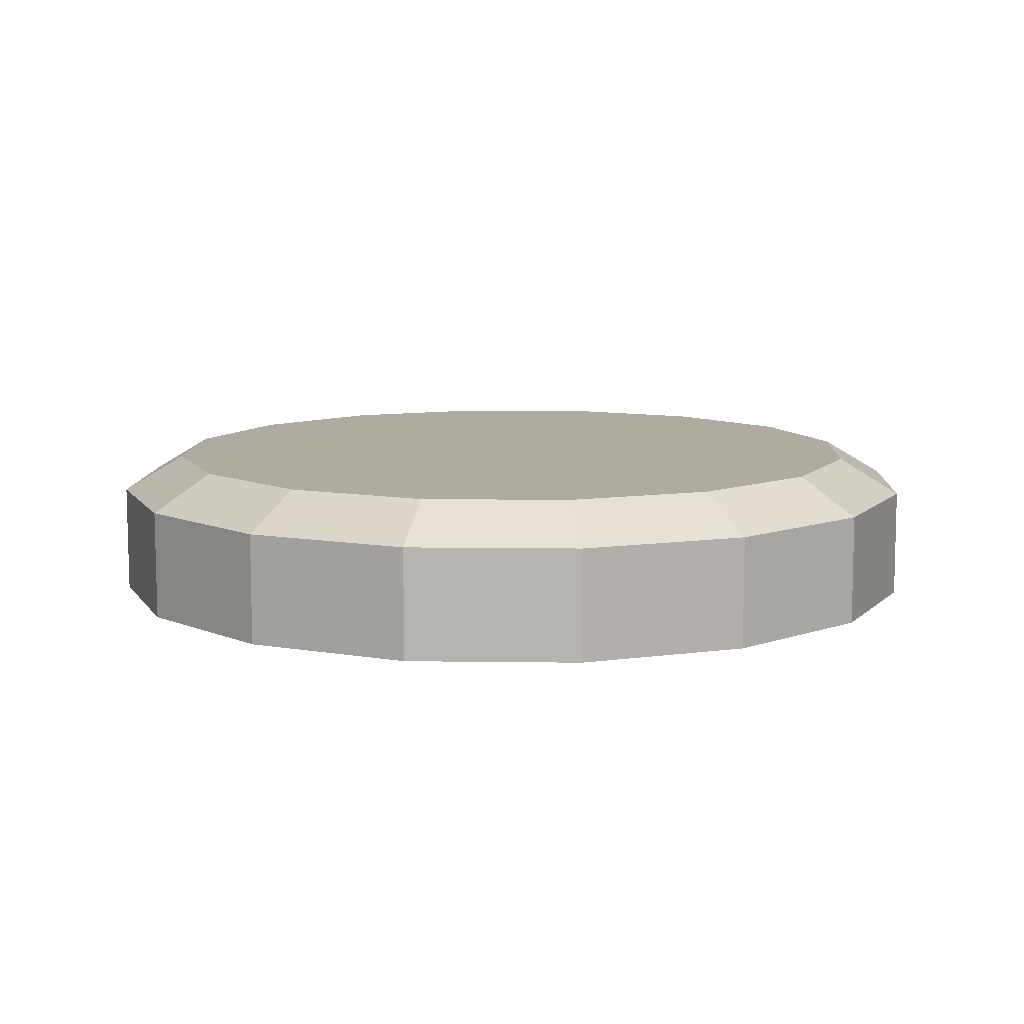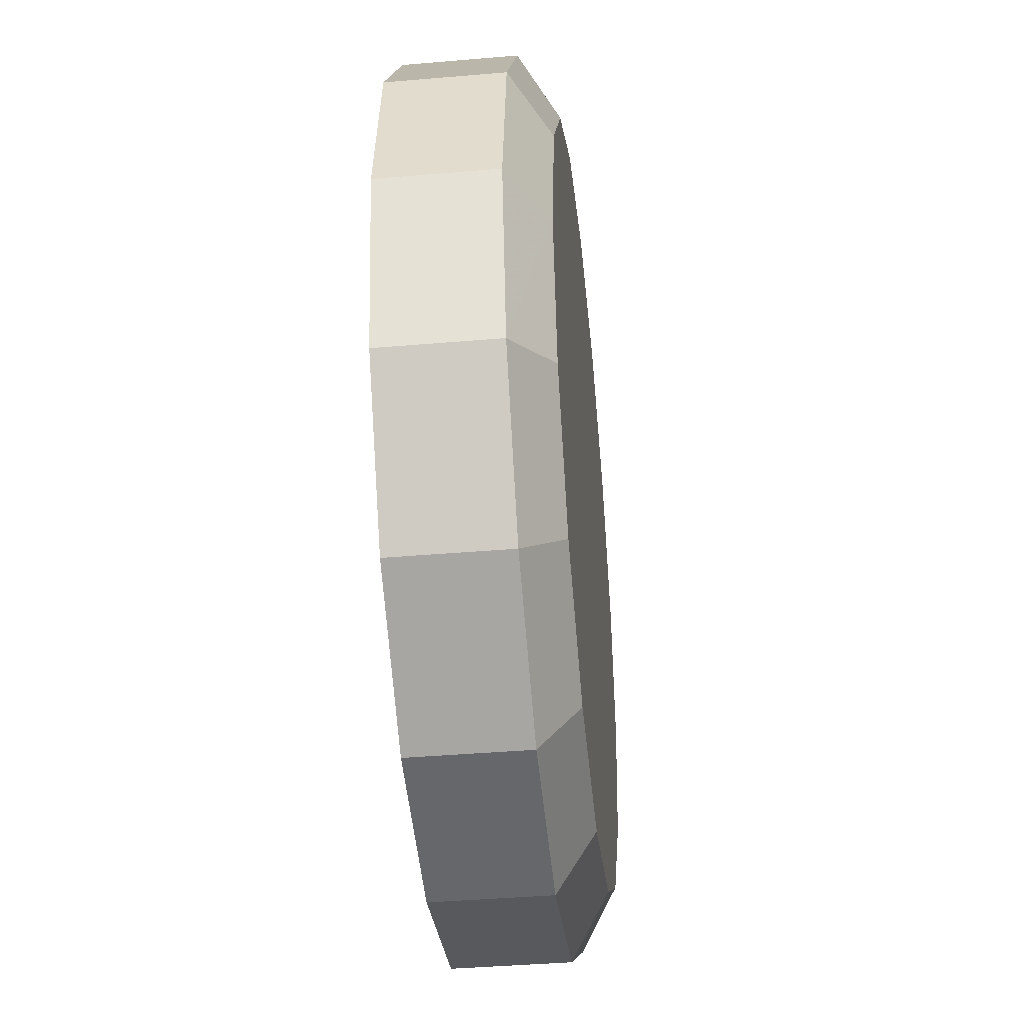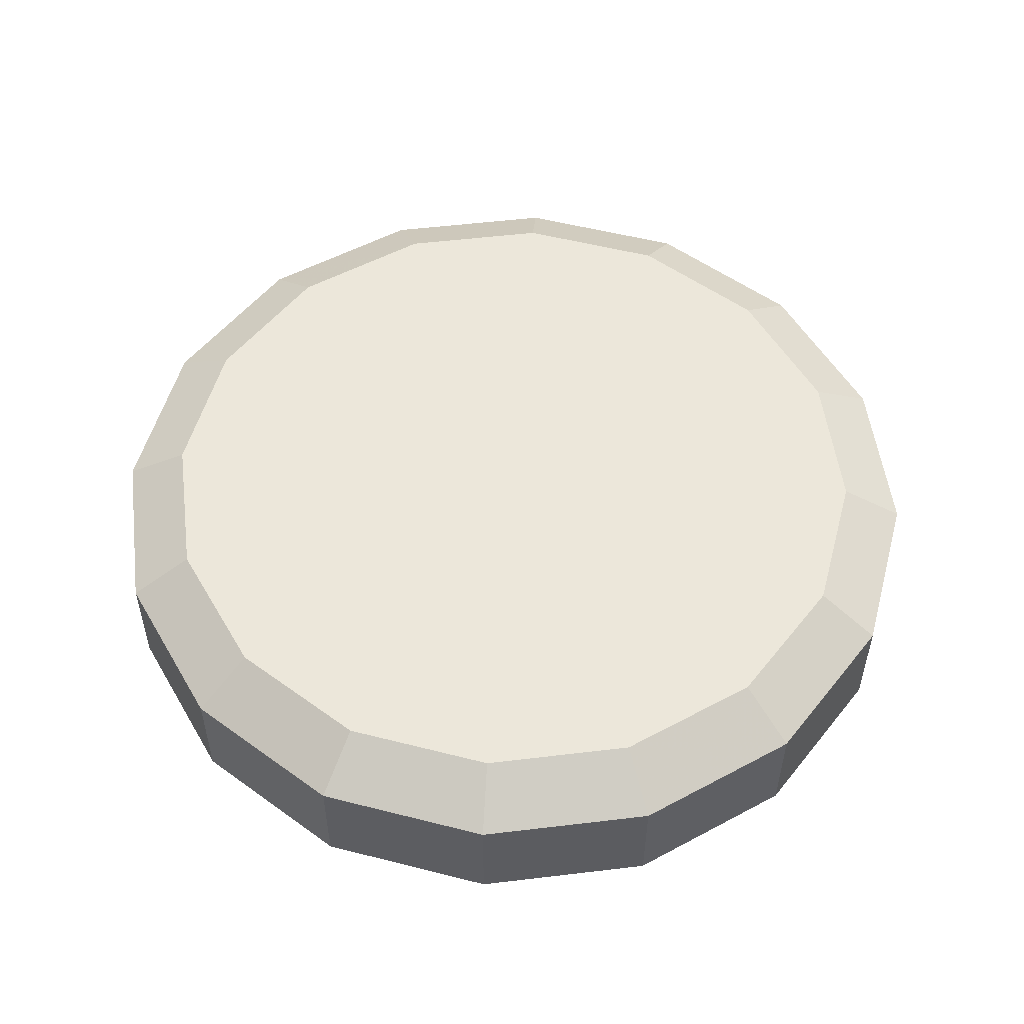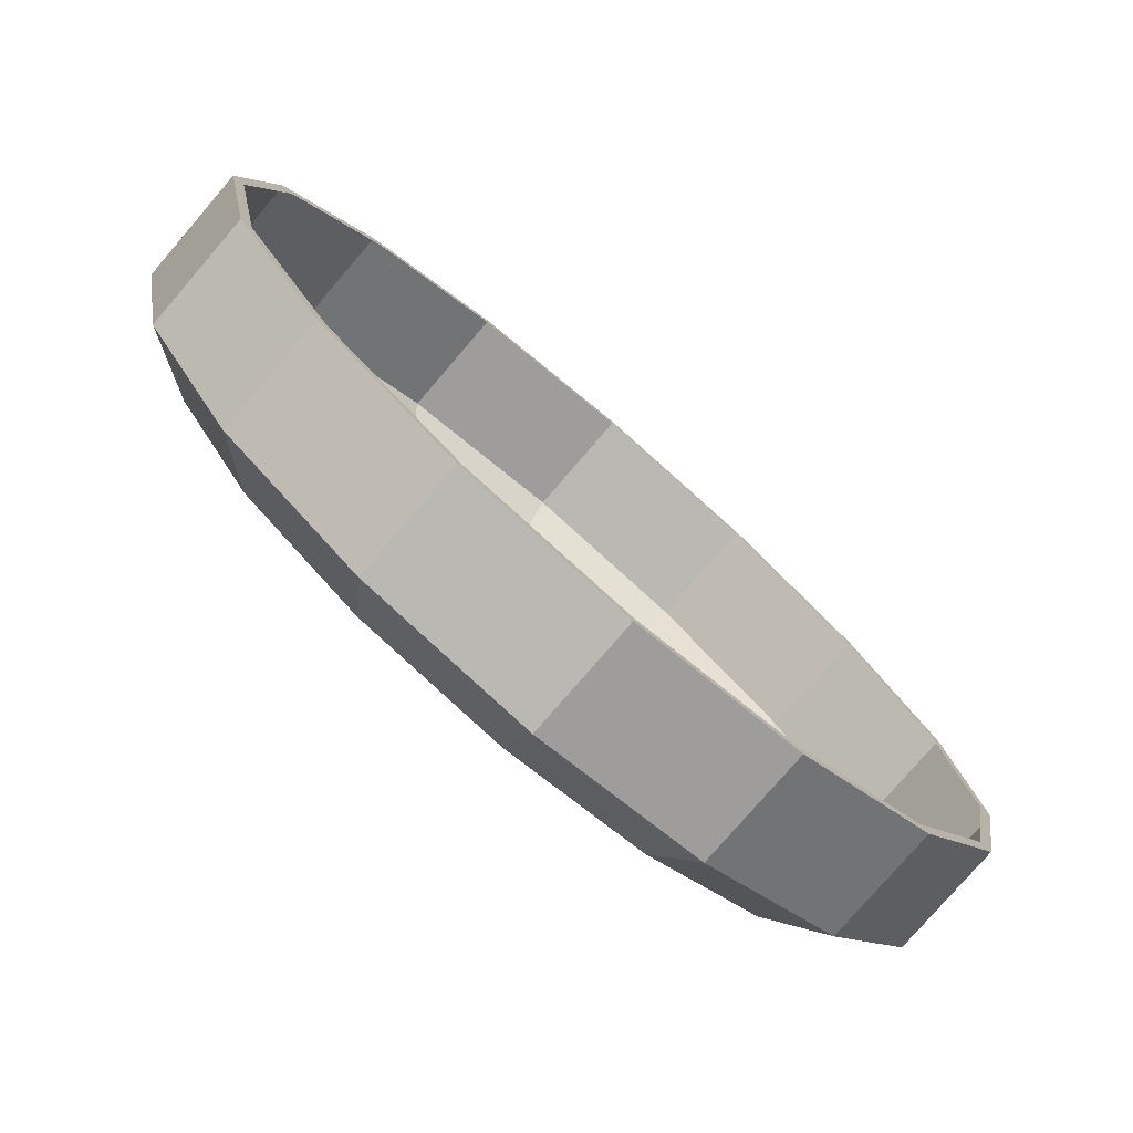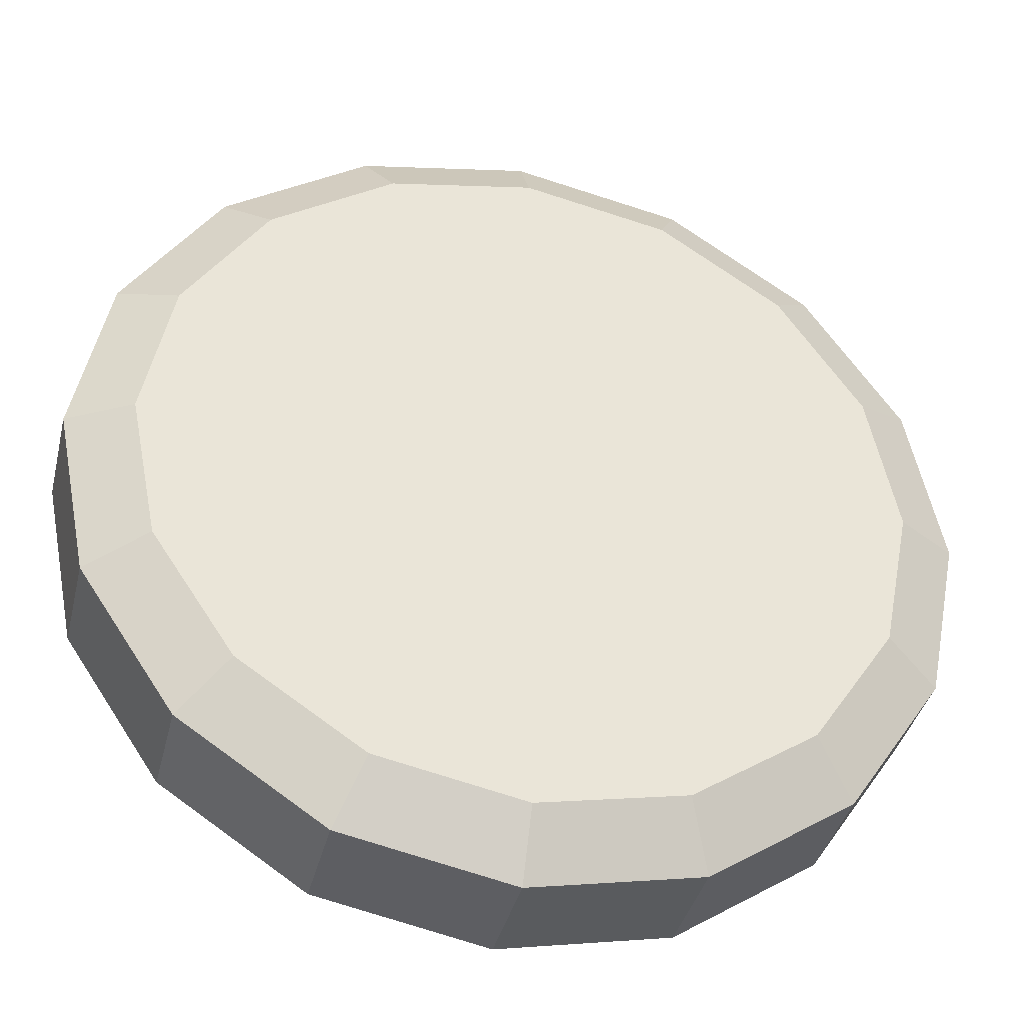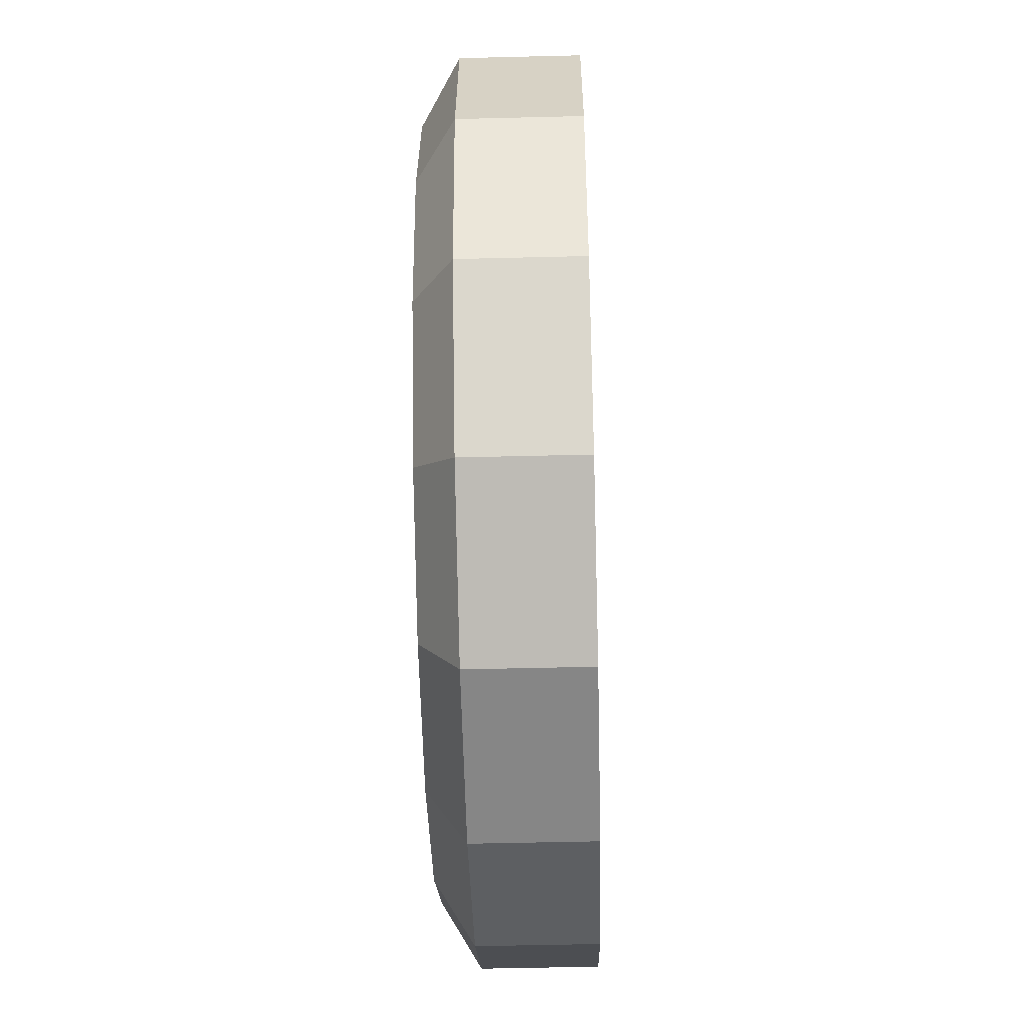
<metadata>
{"format":"obj","ext":"obj","renderer":"f3d","projection":"perspective","resolution":1024,"background":"white","views":[{"elev":9.2,"azim":-76.3,"up":"+Y"},{"elev":-41.0,"azim":96.3,"up":"+Z"},{"elev":53.1,"azim":-108.6,"up":"+Y"},{"elev":-77.6,"azim":-40.3,"up":"+Z"},{"elev":-38.5,"azim":166.8,"up":"+Z"},{"elev":-50.8,"azim":-88.1,"up":"+Z"}]}
</metadata>
<code>
o Tampa_Room
v 0.01903 -0.006641 0.04209
v 0.03382 -0.006552 0.03222
v 0.04369 -0.006493 0.01743
v 0.04716 -0.006472 -0
v 0.04369 -0.006493 -0.01743
v 0.03382 -0.006552 -0.03222
v 0.01903 -0.006641 -0.04209
v 0.0016 -0.006745 -0.04556
v -0.01583 -0.00685 -0.04209
v -0.03061 -0.006939 -0.03222
v -0.04049 -0.006998 -0.01743
v -0.04396 -0.007019 0
v -0.04049 -0.006998 0.01743
v -0.03061 -0.006939 0.03222
v 0.0016 -0.006745 0.04556
v -0.01583 -0.00685 0.04209
v -0.01537 -0.006847 0.04097
v 0.0016 -0.006745 0.04434
v -0.02975 -0.006933 0.03135
v -0.03936 -0.006991 0.01697
v -0.04274 -0.007011 0
v -0.03936 -0.006991 -0.01697
v -0.02975 -0.006933 -0.03135
v -0.01537 -0.006847 -0.04097
v 0.0016 -0.006745 -0.04434
v 0.01857 -0.006644 -0.04097
v 0.03295 -0.006557 -0.03135
v 0.04256 -0.0065 -0.01697
v 0.04594 -0.00648 -0
v 0.04256 -0.0065 0.01697
v 0.03295 -0.006557 0.03135
v 0.01857 -0.006644 0.04097
v 0.001508 0.008659 0.03906
v -0.01344 0.00857 0.03609
v -0.02611 0.008494 0.02762
v -0.03458 0.008443 0.01495
v -0.03755 0.008425 0
v -0.03458 0.008443 -0.01495
v -0.02611 0.008494 -0.02762
v -0.01344 0.00857 -0.03609
v 0.001508 0.008659 -0.03906
v 0.01646 0.008749 -0.03609
v 0.02913 0.008825 -0.02762
v 0.0376 0.008876 -0.01495
v 0.04057 0.008894 -0
v 0.0376 0.008876 0.01495
v 0.02913 0.008825 0.02762
v 0.01646 0.008749 0.03609
v -0.0159 0.004727 0.04209
v 0.001531 0.004831 0.04556
v -0.03069 0.004638 0.03222
v -0.04056 0.004579 0.01743
v -0.04403 0.004558 0
v -0.04056 0.004579 -0.01743
v -0.03069 0.004638 -0.03222
v -0.0159 0.004727 -0.04209
v 0.001531 0.004831 -0.04556
v 0.01897 0.004936 -0.04209
v 0.03375 0.005024 -0.03222
v 0.04362 0.005084 -0.01743
v 0.04709 0.005104 -0
v 0.04362 0.005084 0.01743
v 0.03375 0.005024 0.03222
v 0.01897 0.004936 0.04209
f 16 15 50 49
f 8 9 56 57
f 1 2 63 64
f 9 10 55 56
f 2 3 62 63
f 10 11 54 55
f 3 4 61 62
f 11 12 53 54
f 4 5 60 61
f 12 13 52 53
f 5 6 59 60
f 15 1 64 50
f 6 7 58 59
f 13 14 51 52
f 7 8 57 58
f 14 16 49 51
f 45 61 60 44
f 36 52 51 35
f 28 27 6 5
f 27 26 7 6
f 33 50 64 48
f 40 56 55 39
f 26 25 8 7
f 43 44 60 59
f 25 24 9 8
f 34 35 51 49
f 24 23 10 9
f 47 48 64 63
f 38 39 55 54
f 23 22 11 10
f 42 43 59 58
f 37 53 52 36
f 37 38 54 53
f 41 57 56 40
f 41 42 58 57
f 46 62 61 45
f 46 47 63 62
f 22 21 12 11
f 44 43 42 41 40 39 38 37 36 35 34 33 48 47 46 45
f 29 28 5 4
f 30 29 4 3
f 31 30 3 2
f 17 18 15 16
f 32 31 2 1
f 19 17 16 14
f 18 32 1 15
f 20 19 14 13
f 21 20 13 12
f 33 34 49 50

</code>
